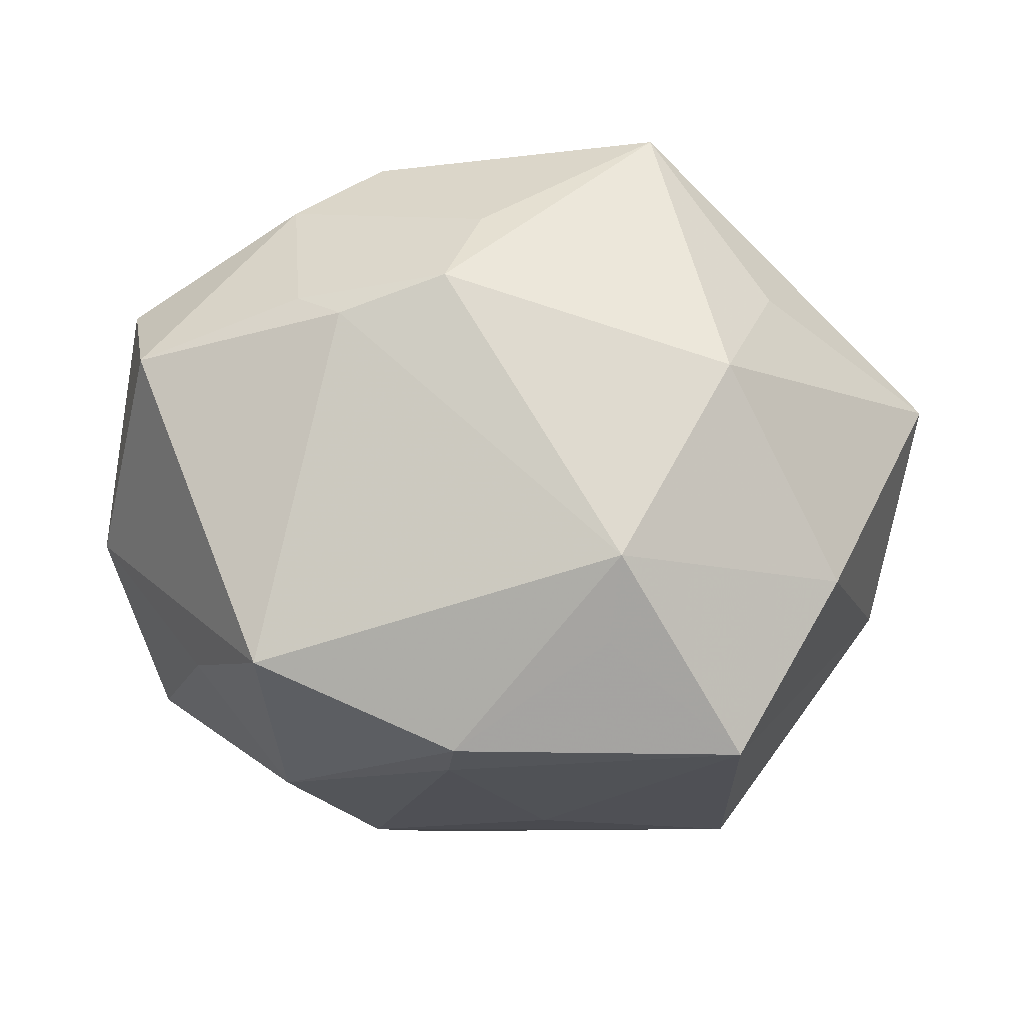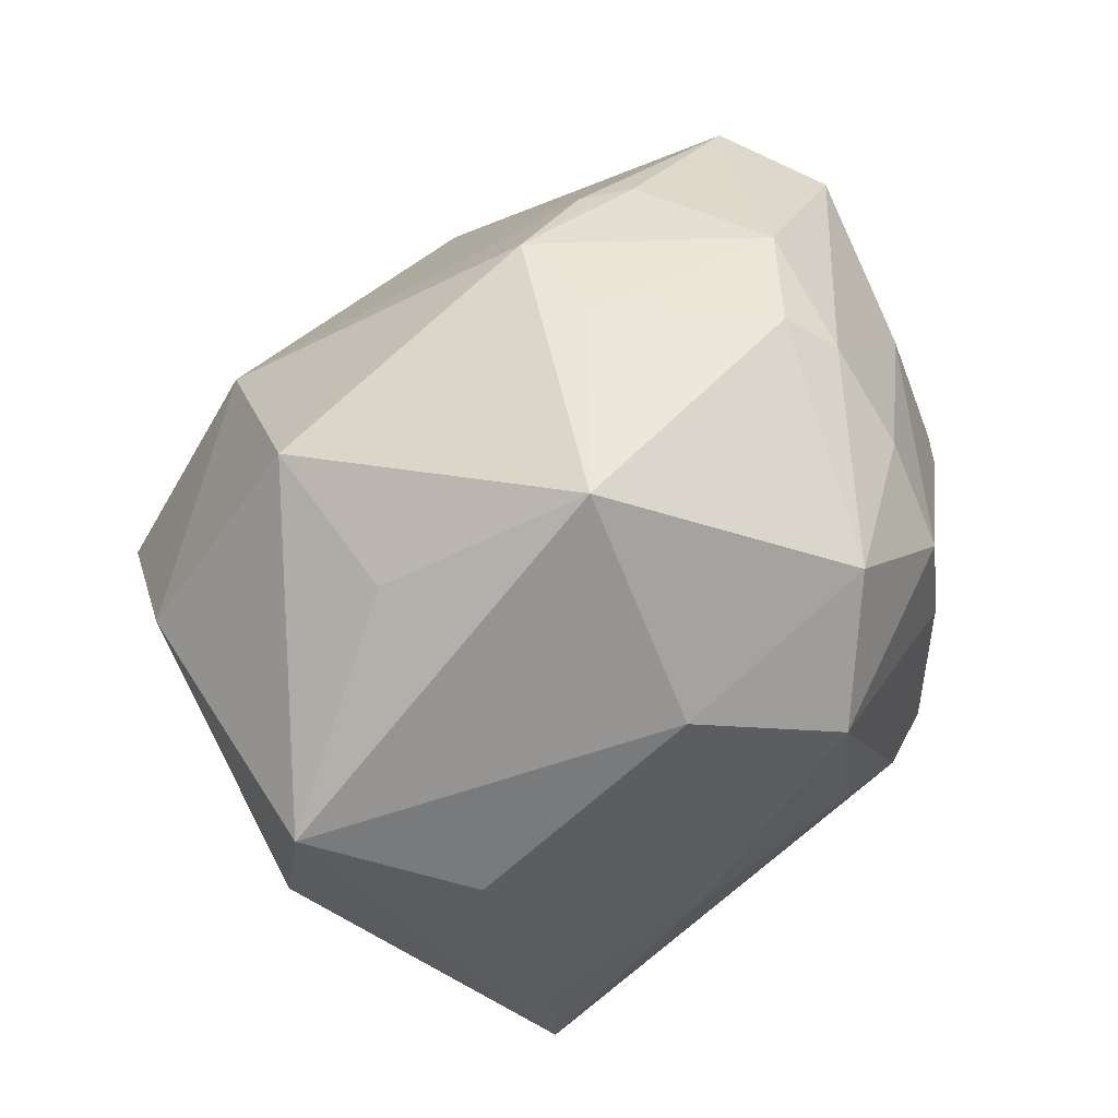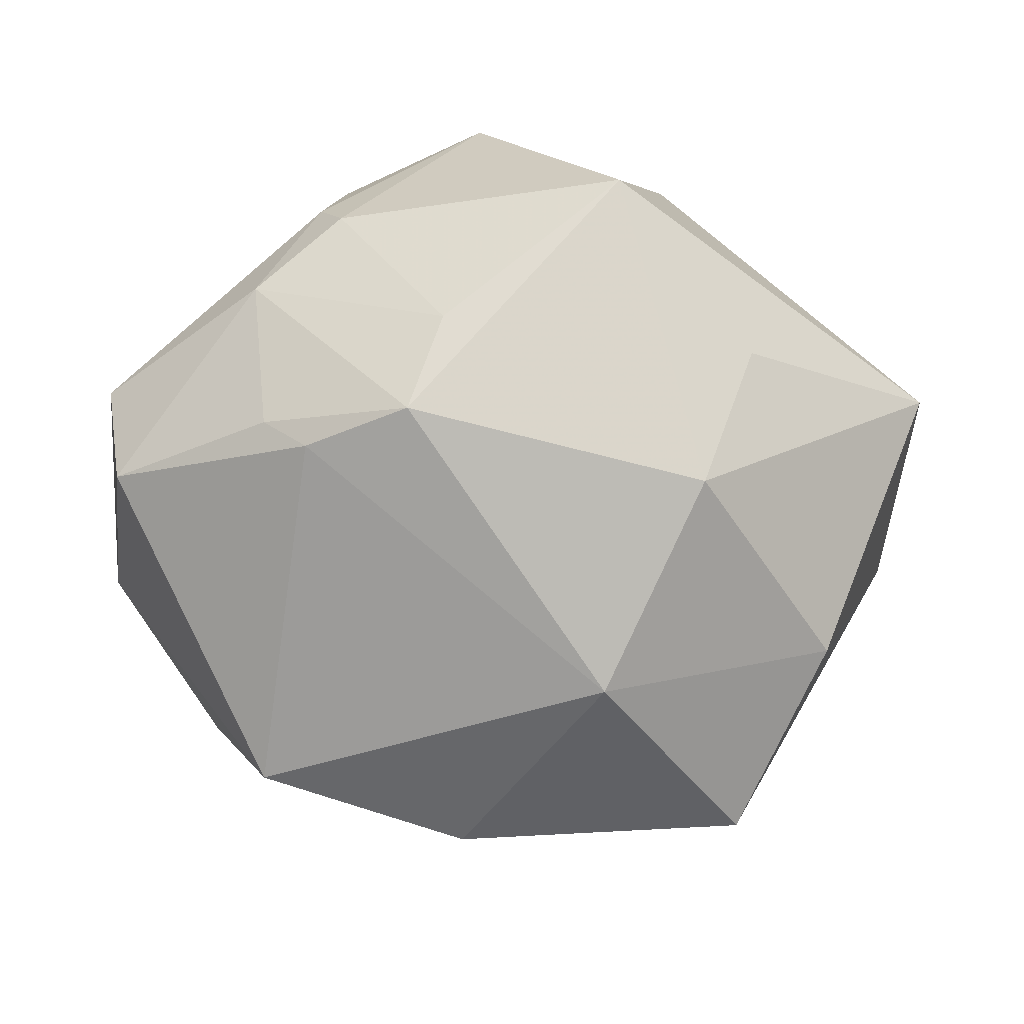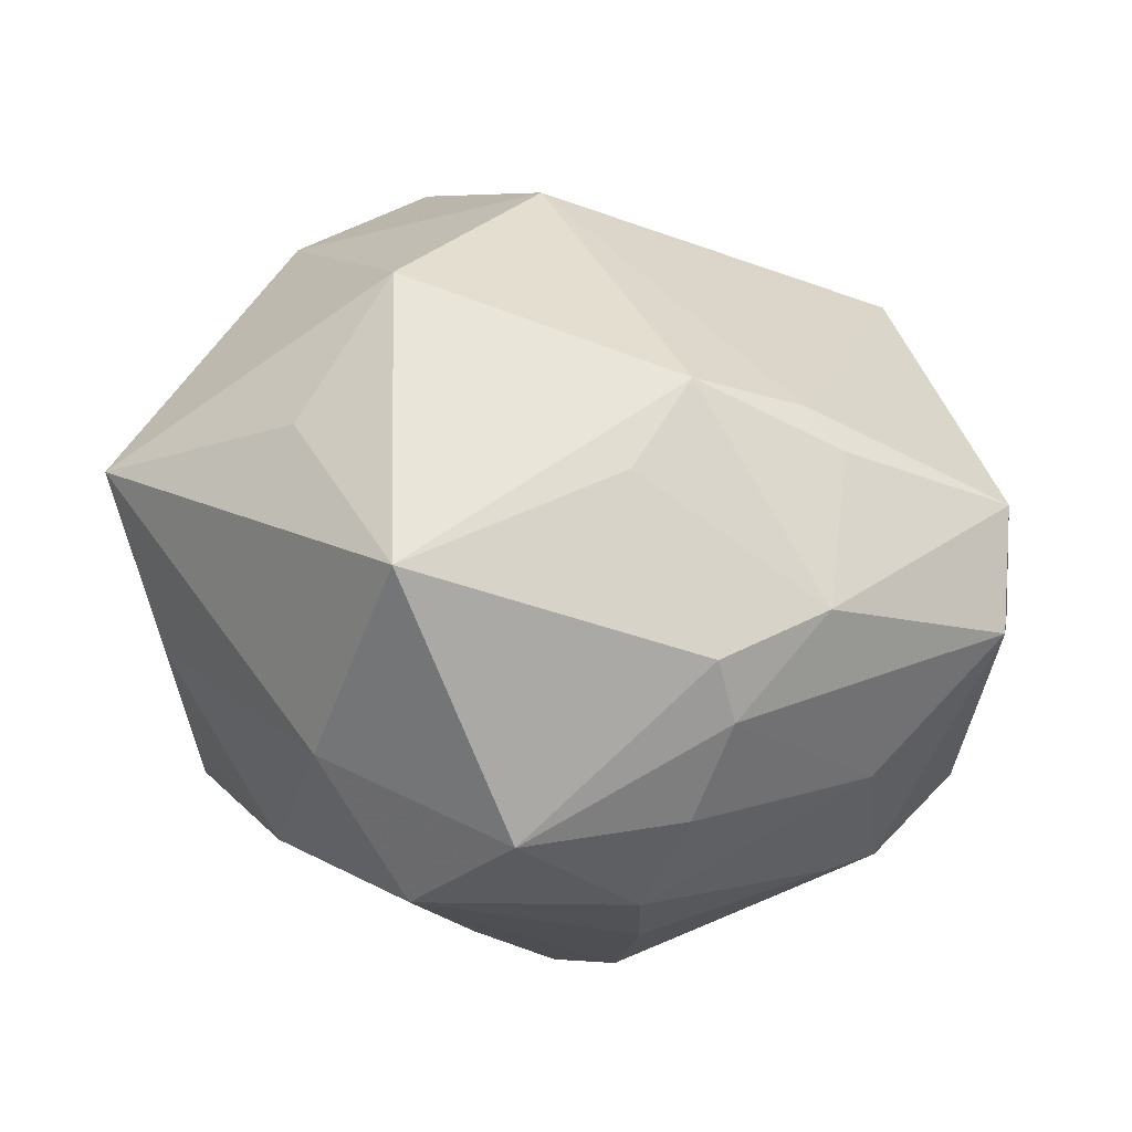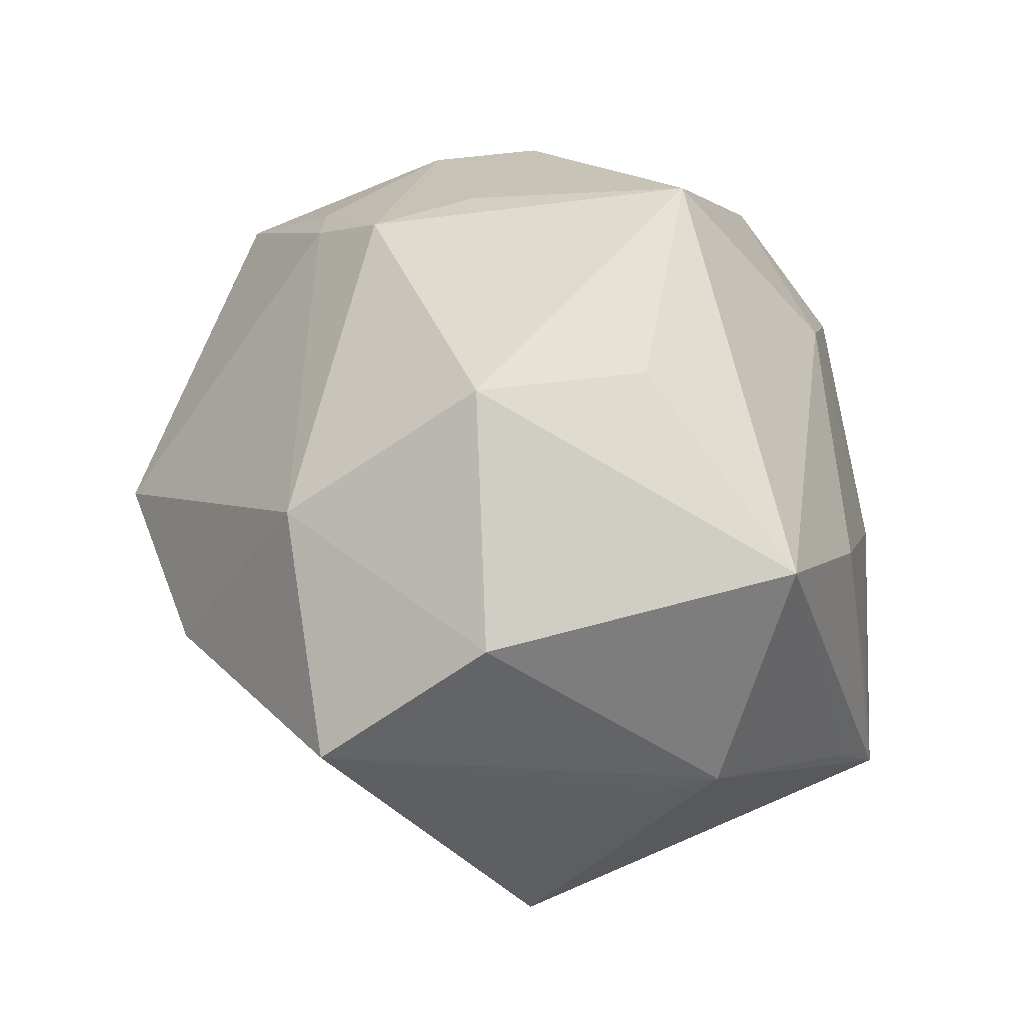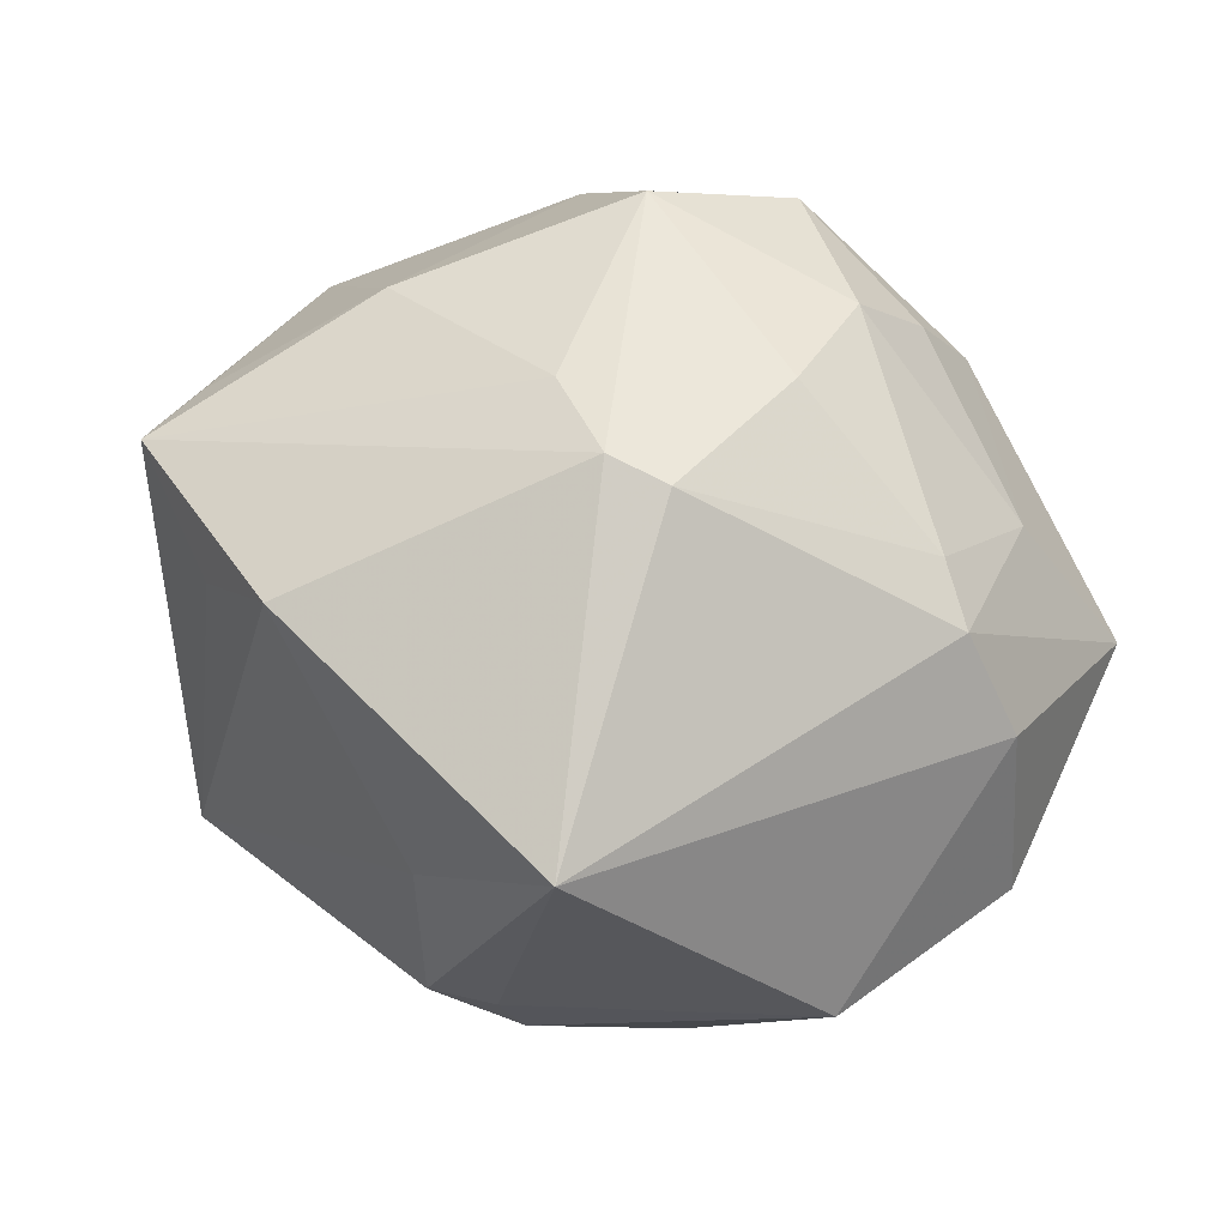
<metadata>
{"format":"obj","ext":"obj","renderer":"f3d","projection":"perspective","resolution":1024,"background":"white","views":[{"elev":-59.9,"azim":176.2,"up":"+Z"},{"elev":59.0,"azim":-53.1,"up":"+Y"},{"elev":-35.5,"azim":-177.9,"up":"+Z"},{"elev":76.3,"azim":12.5,"up":"+Y"},{"elev":29.8,"azim":-122.8,"up":"+Y"},{"elev":50.1,"azim":32.3,"up":"+Z"}]}
</metadata>
<code>
v -0.04201 0.01135 -0.03262
v -0.02582 0.03724 -0.02365
v 0.05261 0.02673 0.0007521
v -0.03322 -0.03881 -0.02026
v 0.05582 -0.003764 -0.00934
v 0.005937 -0.0483 0.009299
v 0.01767 0.02275 0.04042
v -0.0224 0.029 0.03237
v 0.03158 0.04149 0.005865
v 0.0286 -0.02943 -0.02735
v 0.0064 -0.006347 -0.04994
v -0.04583 0.00994 0.02084
v 0.008451 -0.01452 0.04514
v -0.01759 -0.03981 0.03024
v 0.00679 -0.0126 -0.04543
v -0.02805 -0.001661 0.03927
v -0.04596 -0.02224 0.02171
v 0.01615 -0.01383 0.04399
v 0.02976 0.03801 -0.01346
v -0.04312 -0.01719 0.02829
v 0.05015 0.02807 -0.01421
v -0.01614 0.05189 0.01382
v -0.008498 0.02088 0.04565
v 0.04723 -0.02866 -0.009978
v 0.01097 0.04408 -0.01639
v -0.03277 0.03707 -0.003251
v -0.0128 0.02005 -0.04354
v 0.01438 -0.04611 -0.01193
v 0.04075 -0.008381 -0.03081
v -0.04866 -0.01384 -0.01102
v 0.006975 -0.04898 -0.01107
v 0.0523 -0.0008343 0.01312
v -0.02991 -0.00495 -0.04928
v -0.05677 0.01839 0.002546
v 0.02133 0.03208 0.03109
v 0.04104 0.02107 0.01964
v 0.006563 0.04655 -0.003783
v -0.002041 -0.007585 0.04453
v 0.02374 0.04002 0.02055
v 0.002808 0.03561 0.03875
v 0.0322 0.001783 -0.04461
v 0.01839 0.00793 0.04215
v -0.01211 0.008907 -0.04621
v -0.0529 -0.01155 -0.004911
v 0.01596 -0.04308 -0.01901
v -0.007248 -0.03295 -0.02808
v -0.04342 -0.02769 0.02953
v 0.04482 -0.0001609 0.02516
v 0.03902 0.004556 0.02917
v 0.02419 0.03836 -0.01766
v 0.0246 -0.04922 0.02258
v -0.02962 -0.03533 0.02145
v 0.02043 0.04472 0.01494
f 46 4 33
f 44 4 47
f 51 13 14
f 14 13 47
f 14 6 51
f 4 6 14
f 11 41 10
f 32 48 51
f 51 24 32
f 32 24 5
f 10 41 29
f 29 24 10
f 29 41 5
f 5 24 29
f 12 34 47
f 12 8 34
f 40 8 23
f 23 7 40
f 42 7 23
f 33 44 1
f 1 44 34
f 31 6 4
f 51 6 31
f 47 34 17
f 17 44 47
f 34 44 17
f 33 4 30
f 30 44 33
f 4 44 30
f 47 4 52
f 52 14 47
f 4 14 52
f 51 48 18
f 18 13 51
f 18 23 13
f 42 23 18
f 43 11 33
f 27 43 33
f 41 11 27
f 11 43 27
f 33 1 27
f 15 11 10
f 15 46 33
f 33 11 15
f 34 8 22
f 22 37 25
f 22 8 40
f 22 53 37
f 40 53 22
f 49 7 42
f 49 18 48
f 42 18 49
f 8 12 16
f 16 23 8
f 4 46 45
f 45 31 4
f 45 15 10
f 46 15 45
f 10 24 45
f 25 37 9
f 37 53 9
f 2 1 34
f 2 22 25
f 2 27 1
f 25 27 2
f 13 23 38
f 23 16 38
f 47 13 38
f 38 16 47
f 20 12 47
f 47 16 20
f 20 16 12
f 51 31 28
f 31 45 28
f 28 24 51
f 28 45 24
f 5 41 21
f 48 32 3
f 3 21 9
f 3 32 5
f 5 21 3
f 34 22 26
f 26 2 34
f 22 2 26
f 50 21 41
f 50 27 25
f 41 27 50
f 36 49 48
f 48 3 36
f 7 49 36
f 9 21 19
f 21 50 19
f 25 9 19
f 19 50 25
f 7 36 35
f 40 7 35
f 39 36 3
f 39 35 36
f 39 9 53
f 39 3 9
f 39 53 40
f 40 35 39

</code>
